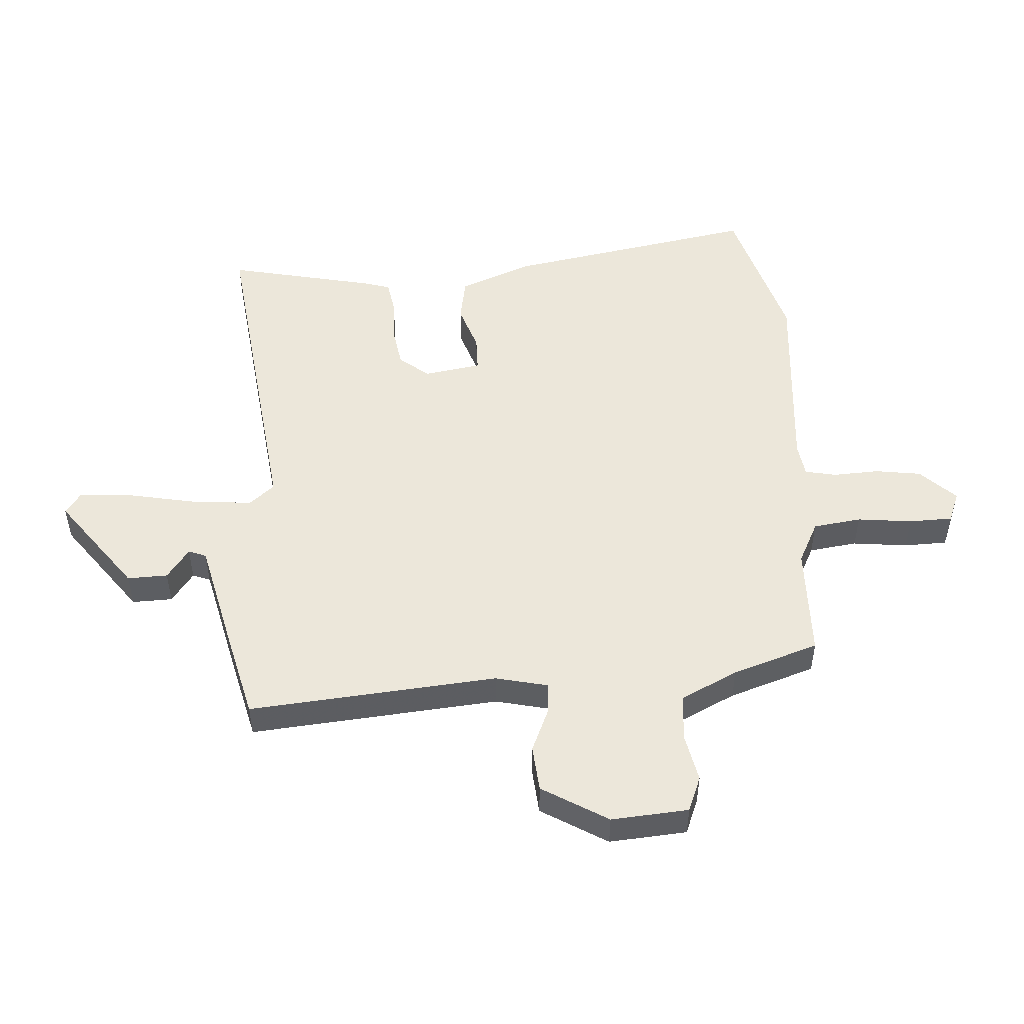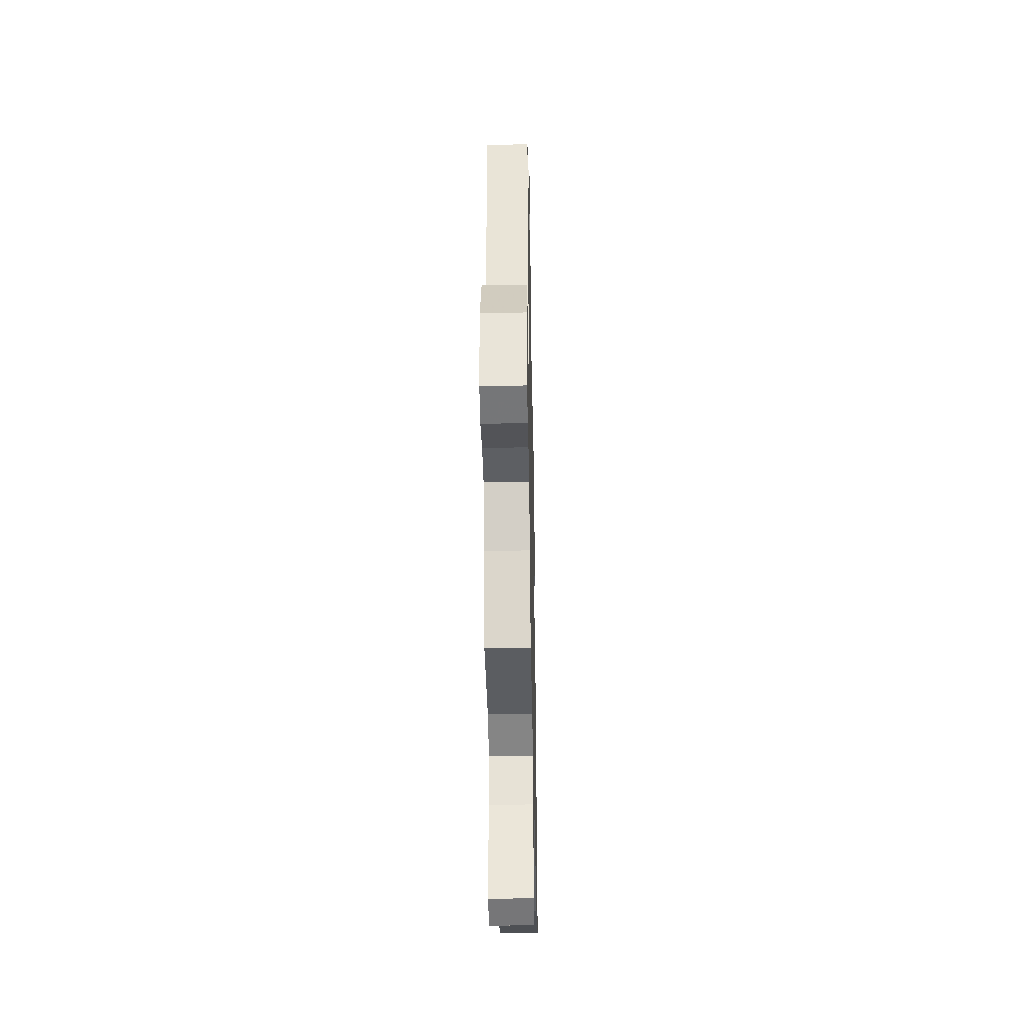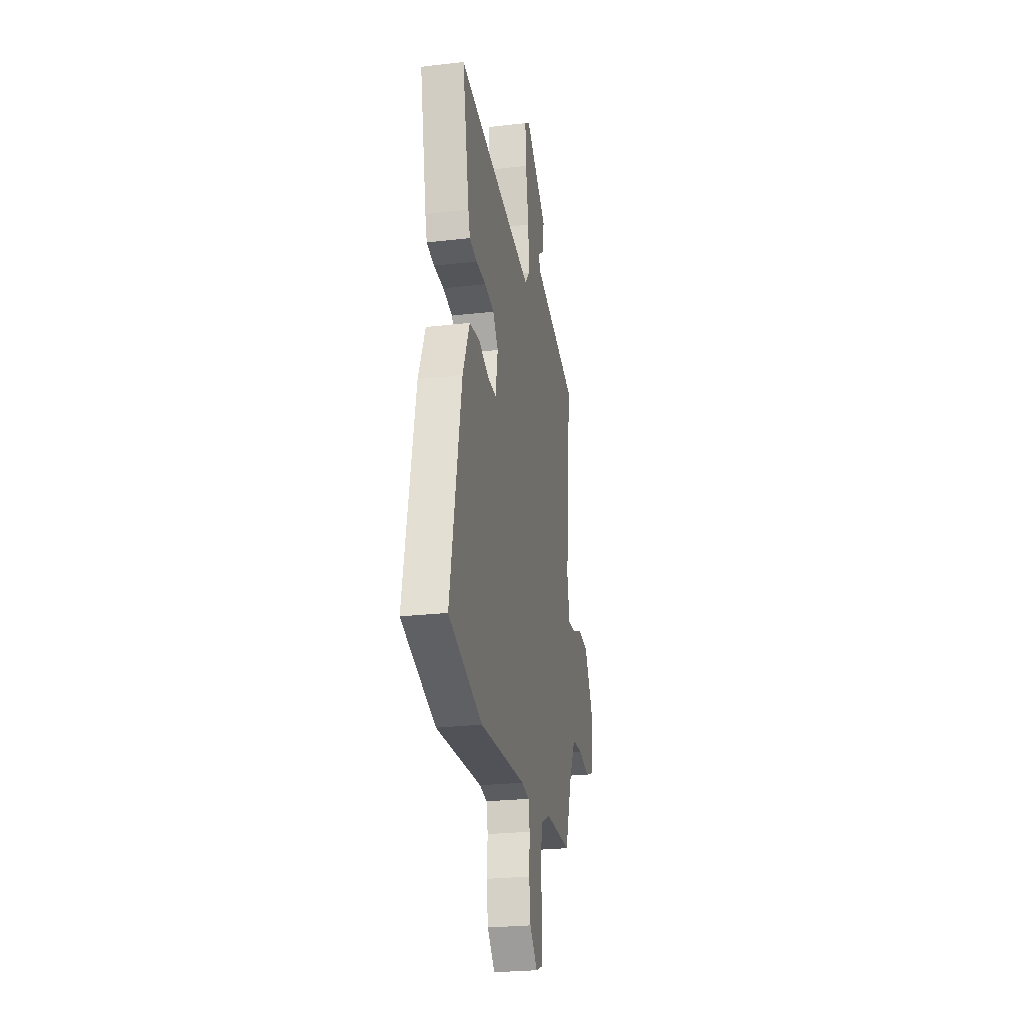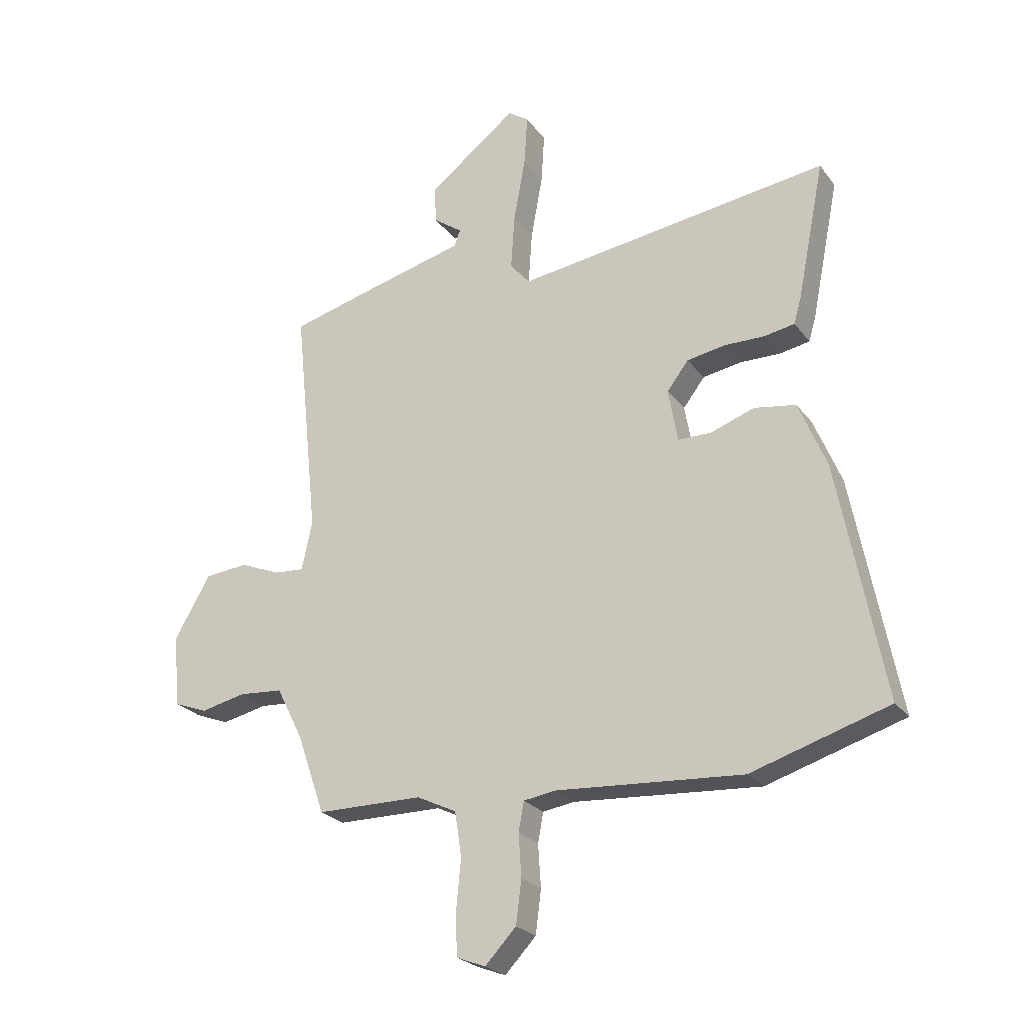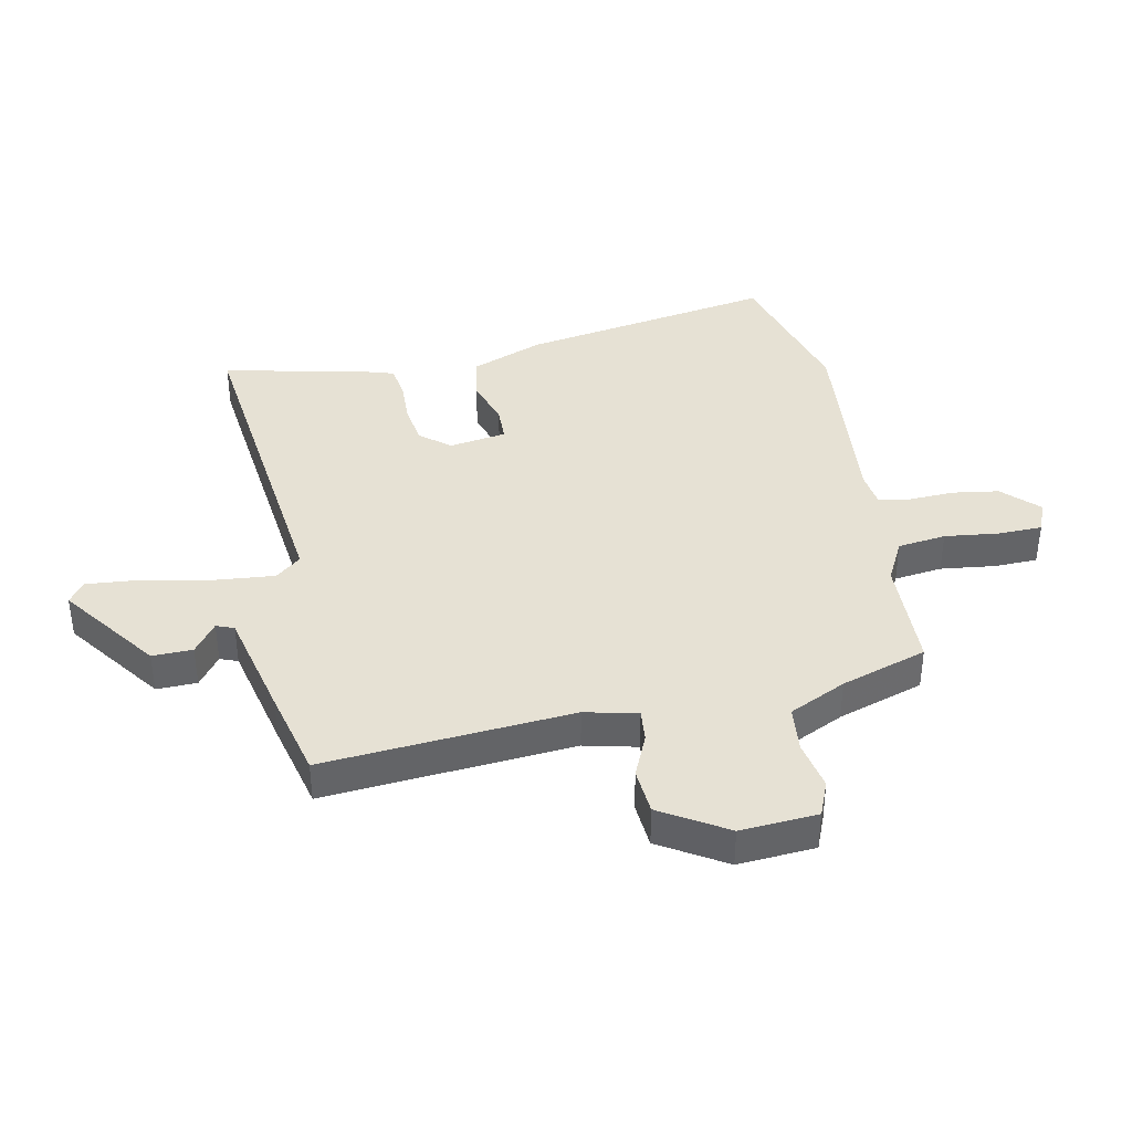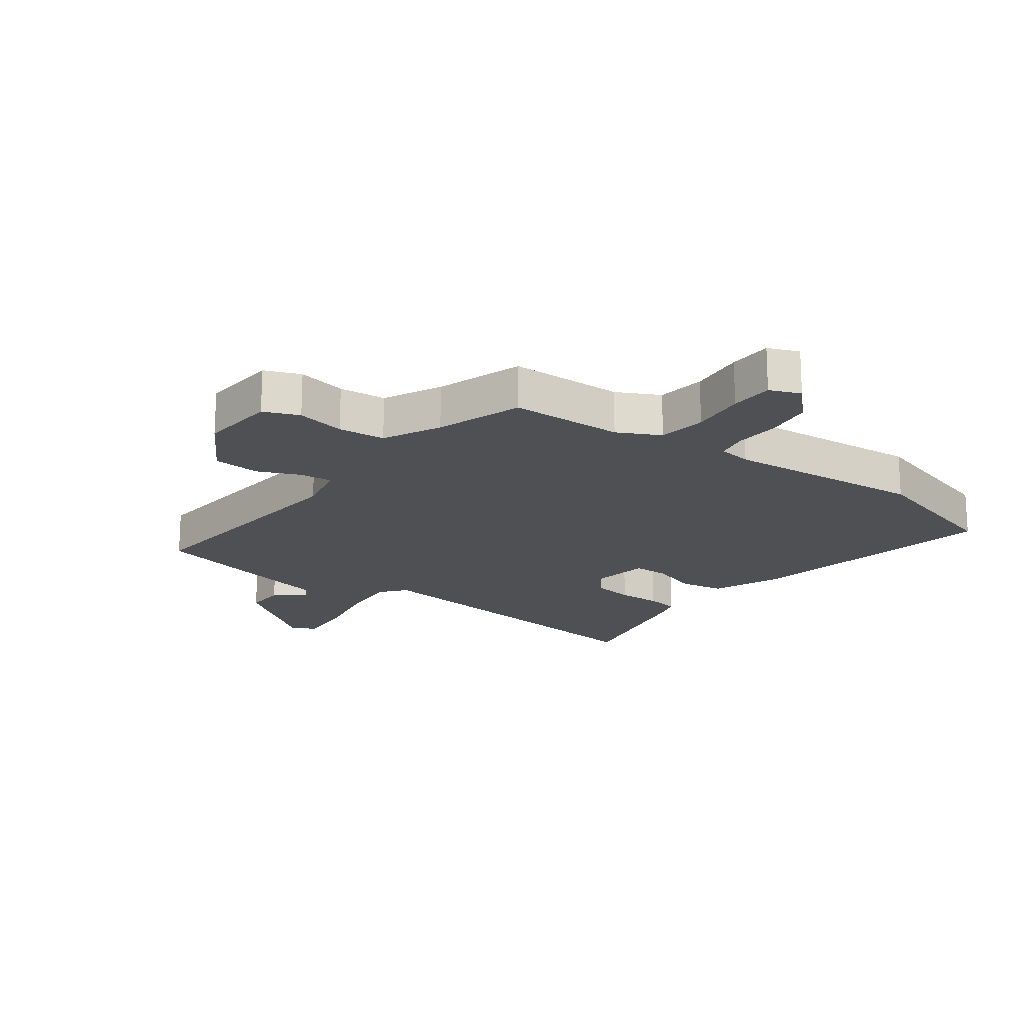
<metadata>
{"format":"obj","ext":"obj","renderer":"f3d","projection":"perspective","resolution":1024,"background":"white","views":[{"elev":50.8,"azim":87.2,"up":"+Y"},{"elev":-35.9,"azim":91.1,"up":"+Z"},{"elev":-25.5,"azim":-79.5,"up":"+Z"},{"elev":-24.4,"azim":-152.4,"up":"+Z"},{"elev":39.2,"azim":79.8,"up":"+Y"},{"elev":-18.6,"azim":144.4,"up":"+Y"}]}
</metadata>
<code>
v -0.371 0.07 -0.54
v -0.619 0.07 -0.463
v -0.537 0.07 -0.037
v -0.487 0.07 0.083
v -0.412 0.07 0.095
v -0.333 0.07 0.067
v -0.273 0.07 0.067
v -0.256 0.07 0.163
v -0.295 0.07 0.214
v -0.364 0.07 0.226
v -0.437 0.07 0.225
v -0.492 0.07 0.235
v -0.505 0.07 0.28
v -0.555 0.07 0.53
v 0.011 0.07 0.452
v 0.047 0.07 0.494
v 0.04 0.07 0.594
v 0.019 0.07 0.71
v 0.013 0.07 0.802
v 0.05 0.07 0.828
v 0.21 0.07 0.705
v 0.207 0.07 0.637
v 0.155 0.07 0.6
v 0.166 0.07 0.57
v 0.352 0.07 0.523
v 0.5 0.07 0.484
v 0.457 0.07 0.065
v 0.476 0.07 -0.024
v 0.53 0.07 -0.02
v 0.603 0.07 0.01
v 0.681 0.07 0.002
v 0.746 0.07 -0.11
v 0.734 0.07 -0.24
v 0.674 0.07 -0.263
v 0.592 0.07 -0.245
v 0.513 0.07 -0.251
v 0.465 0.07 -0.346
v 0.415 0.07 -0.49
v 0.224 0.07 -0.491
v 0.152 0.07 -0.526
v 0.14 0.07 -0.607
v 0.149 0.07 -0.7
v 0.146 0.07 -0.773
v 0.094 0.07 -0.793
v 0.038 0.07 -0.734
v 0.028 0.07 -0.656
v 0.033 0.07 -0.579
v 0.023 0.07 -0.526
v -0.033 0.07 -0.517
v -0.371 0 -0.54
v -0.619 0 -0.463
v -0.537 0 -0.037
v -0.487 0 0.083
v -0.412 0 0.095
v -0.333 0 0.067
v -0.273 0 0.067
v -0.256 0 0.163
v -0.295 0 0.214
v -0.364 0 0.226
v -0.437 0 0.225
v -0.492 0 0.235
v -0.505 0 0.28
v -0.555 0 0.53
v 0.011 0 0.452
v 0.047 0 0.494
v 0.04 0 0.594
v 0.019 0 0.71
v 0.013 0 0.802
v 0.05 0 0.828
v 0.21 0 0.705
v 0.207 0 0.637
v 0.155 0 0.6
v 0.166 0 0.57
v 0.352 0 0.523
v 0.5 0 0.484
v 0.457 0 0.065
v 0.476 0 -0.024
v 0.53 0 -0.02
v 0.603 0 0.01
v 0.681 0 0.002
v 0.746 0 -0.11
v 0.734 0 -0.24
v 0.674 0 -0.263
v 0.592 0 -0.245
v 0.513 0 -0.251
v 0.465 0 -0.346
v 0.415 0 -0.49
v 0.224 0 -0.491
v 0.152 0 -0.526
v 0.14 0 -0.607
v 0.149 0 -0.7
v 0.146 0 -0.773
v 0.094 0 -0.793
v 0.038 0 -0.734
v 0.028 0 -0.656
v 0.033 0 -0.579
v 0.023 0 -0.526
v -0.033 0 -0.517
f 44 45 46 47
f 44 47 48
f 41 42 43 44
f 40 41 44 48
f 39 40 48 49
f 37 38 39
f 36 37 39 49
f 32 33 34 35
f 32 35 36
f 29 30 31 32
f 28 29 32 36
f 27 28 36 49
f 24 25 26 27
f 20 21 22 23
f 20 23 24
f 17 18 19 20
f 16 17 20 24
f 15 16 24 27
f 10 11 12 13
f 9 10 13 14
f 3 4 5 6
f 3 6 7
f 2 3 7
f 1 2 7
f 49 1 7 8
f 9 14 15 27
f 8 9 27
f 8 27 49
f 96 95 94 93
f 97 96 93
f 93 92 91 90
f 97 93 90 89
f 98 97 89 88
f 88 87 86
f 98 88 86 85
f 84 83 82 81
f 85 84 81
f 81 80 79 78
f 85 81 78 77
f 98 85 77 76
f 76 75 74 73
f 72 71 70 69
f 73 72 69
f 69 68 67 66
f 73 69 66 65
f 76 73 65 64
f 62 61 60 59
f 63 62 59 58
f 55 54 53 52
f 56 55 52
f 56 52 51
f 56 51 50
f 57 56 50 98
f 76 64 63 58
f 76 58 57
f 98 76 57
f 1 50 51 2
f 2 51 52 3
f 3 52 53 4
f 4 53 54 5
f 5 54 55 6
f 6 55 56 7
f 7 56 57 8
f 8 57 58 9
f 9 58 59 10
f 10 59 60 11
f 11 60 61 12
f 12 61 62 13
f 13 62 63 14
f 14 63 64 15
f 15 64 65 16
f 16 65 66 17
f 17 66 67 18
f 18 67 68 19
f 19 68 69 20
f 20 69 70 21
f 21 70 71 22
f 22 71 72 23
f 23 72 73 24
f 24 73 74 25
f 25 74 75 26
f 26 75 76 27
f 27 76 77 28
f 28 77 78 29
f 29 78 79 30
f 30 79 80 31
f 31 80 81 32
f 32 81 82 33
f 33 82 83 34
f 34 83 84 35
f 35 84 85 36
f 36 85 86 37
f 37 86 87 38
f 38 87 88 39
f 39 88 89 40
f 40 89 90 41
f 41 90 91 42
f 42 91 92 43
f 43 92 93 44
f 44 93 94 45
f 45 94 95 46
f 46 95 96 47
f 47 96 97 48
f 48 97 98 49
f 49 98 50 1

</code>
